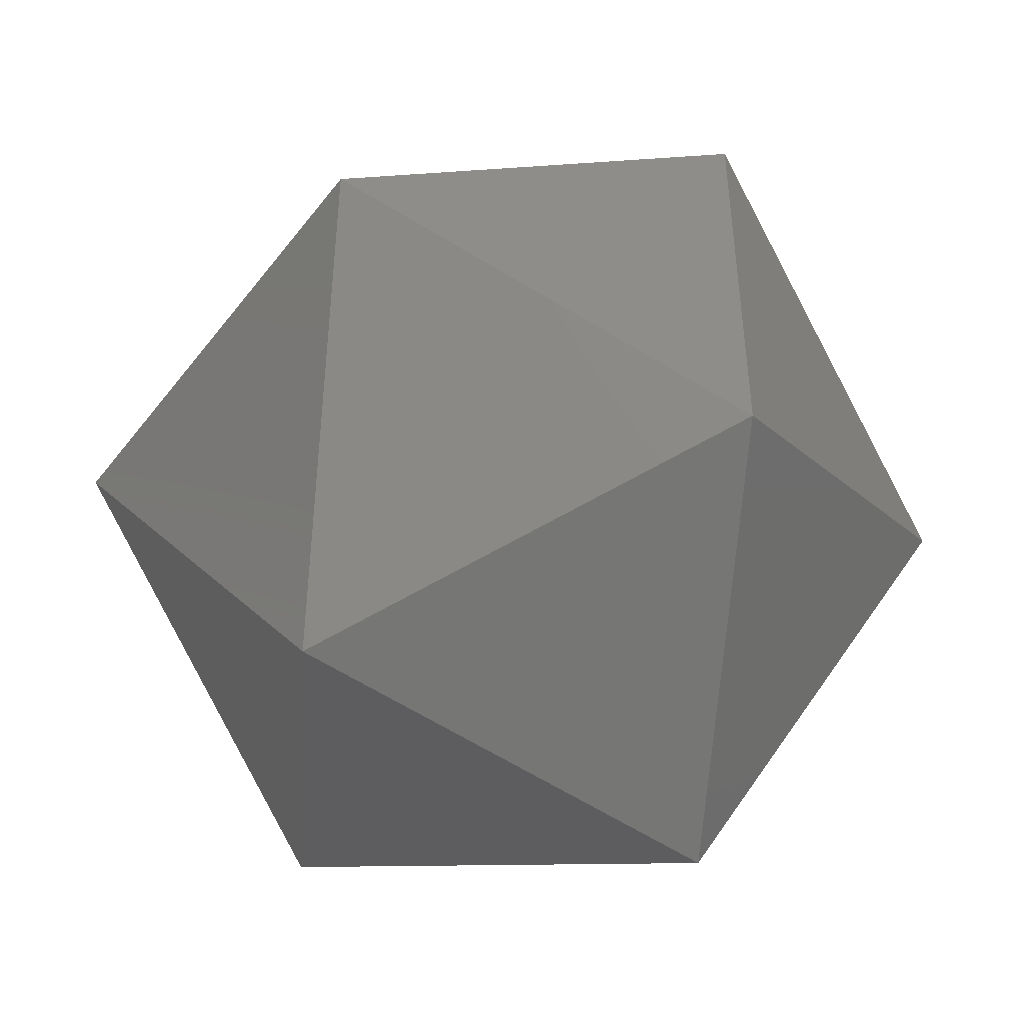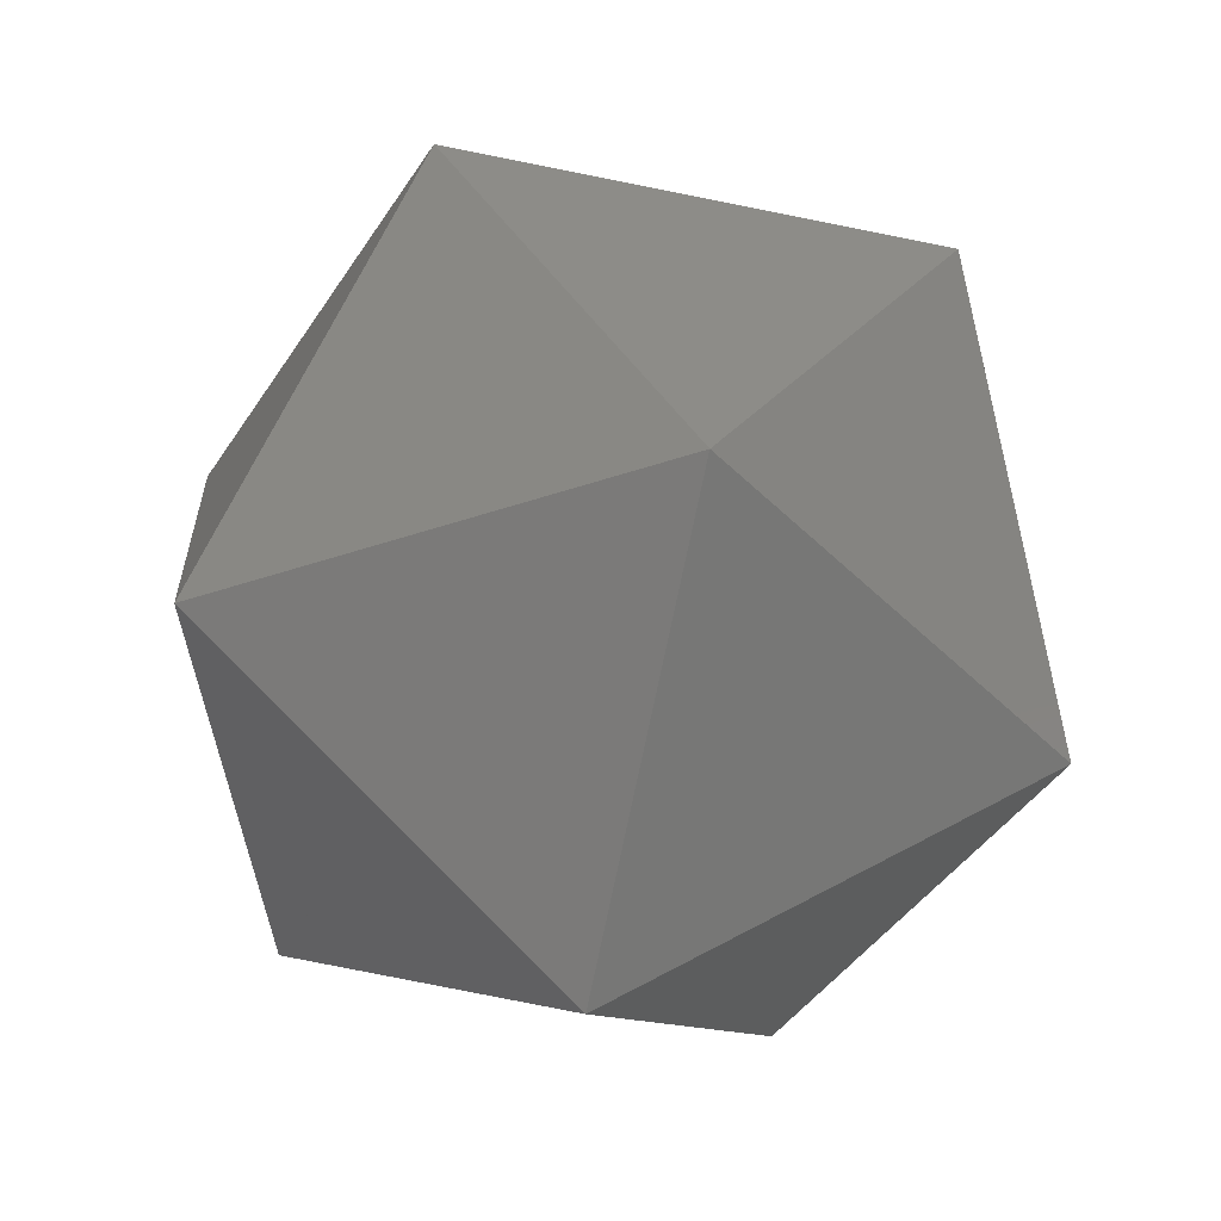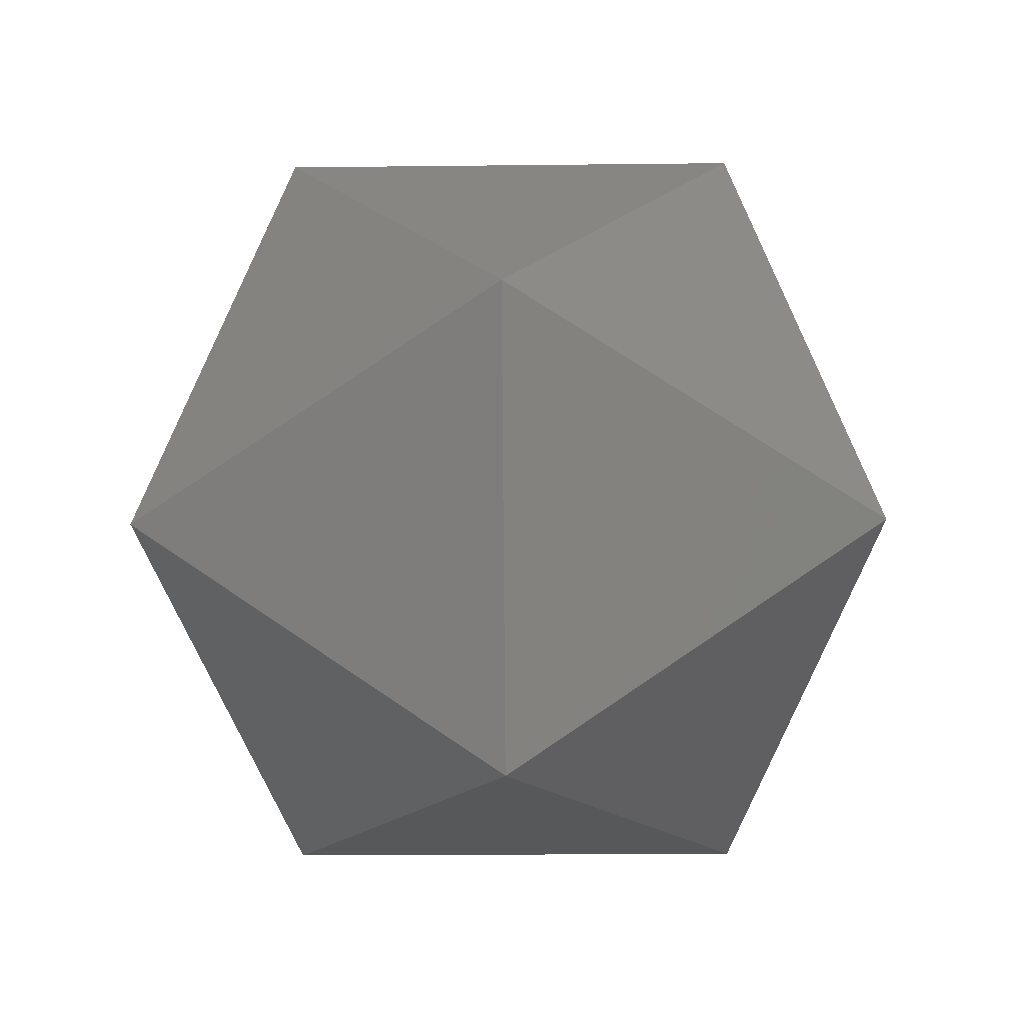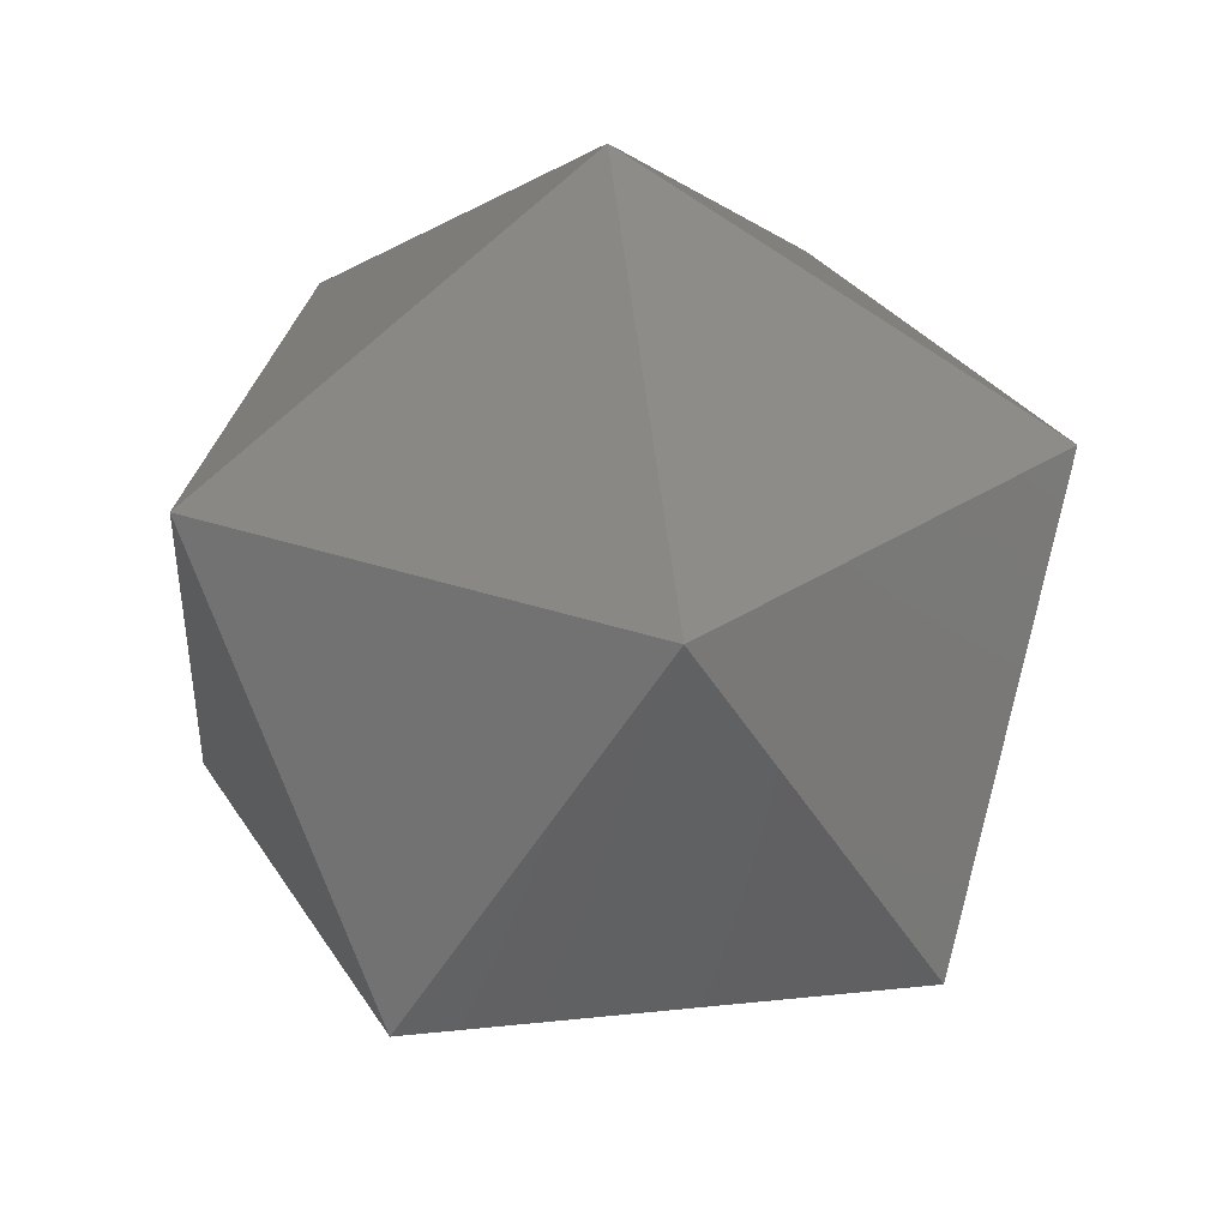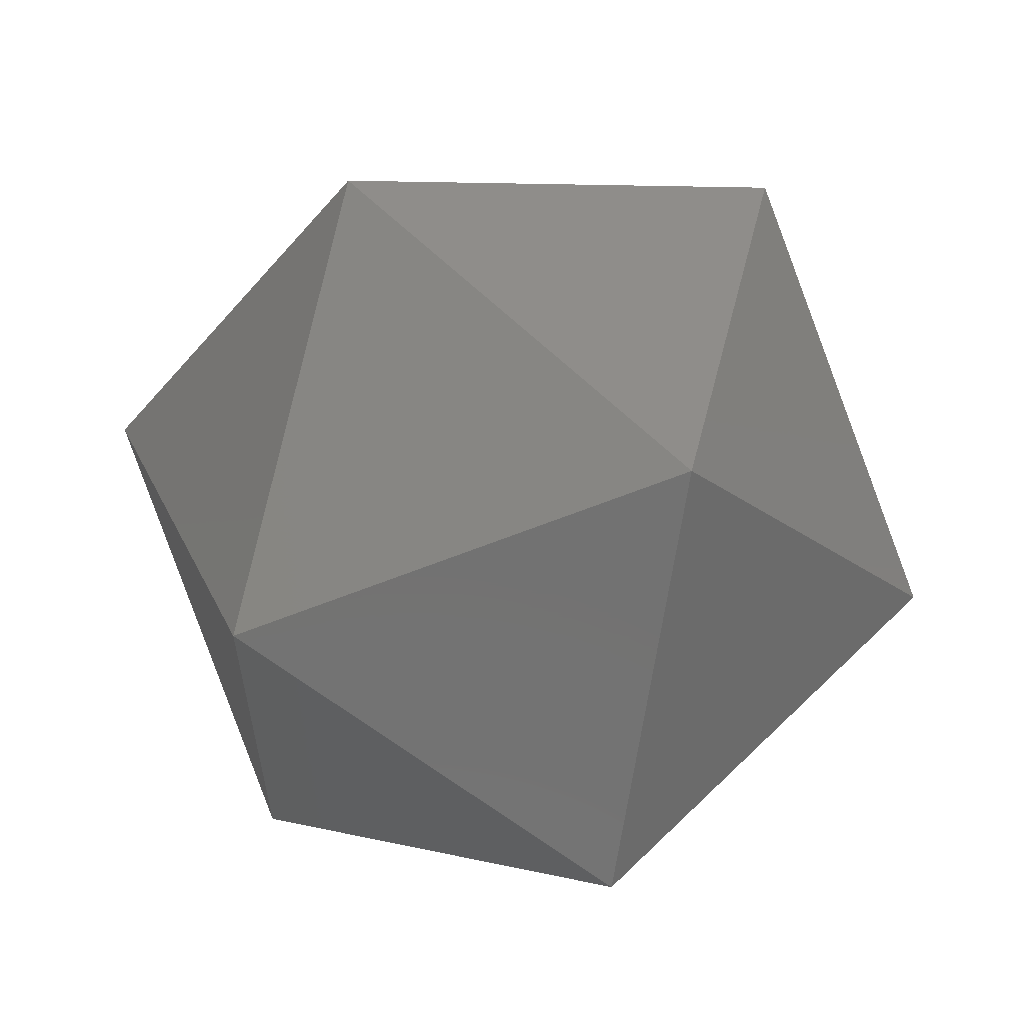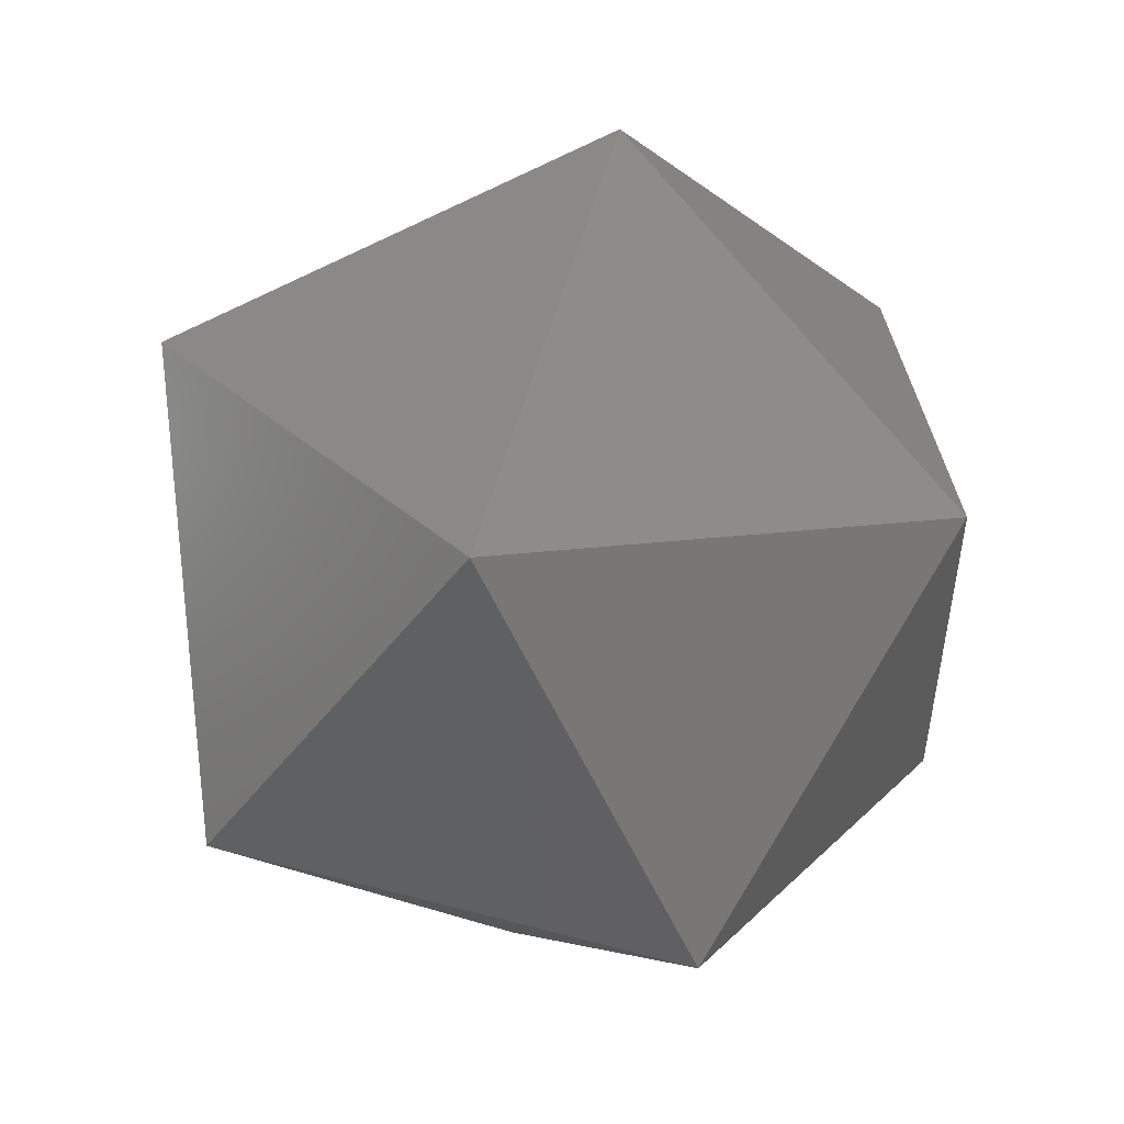
<metadata>
{"format":"stl","ext":"stl","renderer":"f3d","projection":"perspective","resolution":1024,"background":"white","views":[{"elev":27.1,"azim":-53.2,"up":"+Y"},{"elev":-68.2,"azim":-122.9,"up":"+Y"},{"elev":-18.5,"azim":143.5,"up":"+Z"},{"elev":-31.5,"azim":155.7,"up":"+Y"},{"elev":-64.3,"azim":-15.9,"up":"+Z"},{"elev":4.3,"azim":-133.1,"up":"+Y"}]}
</metadata>
<code>
# stl→obj: 88 verts, 216 faces
v 8.897 13.22 22.31
v -5.404 13.22 22.31
v -4.038 9.876 31.76
v 5.404 -13.22 13.27
v -8.897 -13.22 13.27
v 4.038 -9.876 3.826
v -7.667 -9.898 26.92
v -11.37 -6.614 22.49
v -8.71 -11.24 22.46
v -6.534 -8.435 31.76
v -15.7 0.8992 22.51
v 11.37 6.614 13.1
v 6.534 8.435 3.826
v 7.667 9.898 8.67
v 15.7 -0.8992 13.08
v 8.71 11.24 13.13
v 8.405 -9.243 26.03
v 7.044 -14.14 22.44
v 11.37 -6.614 22.49
v 12.41 -1.691 26.92
v 10.57 -1.441 31.76
v 14.08 -1.919 22.5
v -8.405 9.243 9.552
v -11.37 6.614 13.1
v -7.044 14.14 13.15
v -12.41 1.691 8.67
v -14.08 1.919 13.08
v -10.57 1.441 3.826
v 1.734 6.473 3.826
v 6.318 6.851 3.826
v 4.738 -4.738 3.826
v 2.775 -8.897 3.826
v -6.473 -1.734 3.826
v 6.533 8.435 3.826
v -9.092 2.046 3.826
v 6.473 1.734 31.76
v 9.092 -2.046 31.76
v -1.734 -6.473 31.76
v -4.738 4.738 31.76
v -2.775 8.897 31.76
v -6.318 -6.851 31.76
v -6.533 -8.435 31.76
v -10.58 6.1 26.42
v -9.213 9.442 22.38
v -6.546 15.96 14.5
v -6.534 15.98 14.5
v 6.534 -15.98 21.09
v 6.546 -15.96 21.08
v 9.213 -9.442 13.2
v 10.58 -6.1 9.167
v -10.57 -13.65 14.5
v -10.09 -13.02 16.57
v -3.522 -12.69 22.45
v 6.22e-08 -12.21 26.43
v 3.522 12.69 13.13
v 10.09 13.02 19.01
v -6.22e-08 12.21 9.161
v 10.57 13.65 21.09
v 12.75 3.292 22.45
v 17.1 -2.324 14.5
v 17.11 -2.332 14.5
v 17.11 -2.331 14.5
v 12.75 3.294 22.45
v 10.57 6.103 26.43
v -17.11 2.332 21.09
v -17.11 2.331 21.09
v -17.1 2.324 21.09
v -12.75 -3.292 13.14
v -10.57 -6.103 9.16
v -12.75 -3.294 13.13
v 10.57 6.466 26.17
v 5.703 7.352 28.21
v -5.703 -7.352 7.376
v -10.57 -6.466 9.417
v 7.805 -14.34 20.3
v 10.89 -5.923 9.417
v -10.89 5.923 26.17
v -7.805 14.34 15.29
v -3.515 8.615 7.376
v -0.3135 12.39 9.417
v 3.515 -8.615 28.21
v 0.3135 -12.39 26.17
v -16.32 0.4099 20.3
v 16.32 -0.4099 15.29
v -9.218 1.263 28.21
v 9.218 -1.263 7.376
v 8.515 13.93 20.3
v -8.515 -13.93 15.29
f 1 2 3
f 4 5 6
f 7 8 9
f 8 10 11
f 10 8 7
f 12 13 14
f 13 12 15
f 12 14 16
f 17 18 19
f 17 20 21
f 19 20 17
f 20 19 22
f 23 24 25
f 26 24 23
f 24 26 27
f 26 23 28
f 29 30 31
f 32 31 6
f 33 31 32
f 30 29 34
f 31 33 29
f 33 35 29
f 35 33 28
f 36 37 21
f 36 38 37
f 39 36 40
f 39 40 3
f 36 39 38
f 41 38 39
f 38 41 42
f 3 43 3
f 2 43 3
f 43 2 44
f 2 45 44
f 46 45 2
f 46 46 46
f 46 46 45
f 47 47 47
f 47 48 47
f 4 48 47
f 4 49 48
f 4 50 49
f 6 50 4
f 50 6 6
f 51 52 51
f 52 51 53
f 7 10 10
f 7 54 10
f 53 7 9
f 7 53 54
f 53 9 52
f 16 55 56
f 14 55 16
f 55 14 57
f 13 57 14
f 57 13 13
f 56 58 58
f 58 56 55
f 22 59 20
f 22 60 59
f 61 60 22
f 60 61 62
f 62 61 62
f 20 63 64
f 20 64 21
f 20 21 21
f 63 20 59
f 65 66 66
f 65 67 66
f 27 67 65
f 68 27 26
f 27 68 67
f 28 26 28
f 69 26 28
f 26 70 68
f 26 69 70
f 1 58 58
f 58 1 71
f 1 72 71
f 1 40 72
f 3 40 1
f 40 3 3
f 3 3 3
f 6 6 6
f 6 32 6
f 5 32 6
f 32 5 73
f 51 5 51
f 5 51 74
f 5 74 73
f 75 48 49
f 49 61 75
f 61 49 62
f 49 76 62
f 76 49 50
f 44 77 43
f 44 66 77
f 44 65 66
f 65 44 78
f 78 44 45
f 29 35 79
f 57 34 29
f 34 57 13
f 79 57 29
f 57 79 80
f 37 38 81
f 81 54 82
f 38 54 81
f 42 54 38
f 54 42 10
f 67 11 66
f 83 11 67
f 83 8 11
f 52 8 83
f 8 52 9
f 52 83 51
f 56 12 16
f 84 56 58
f 56 84 12
f 84 15 12
f 60 15 84
f 15 60 62
f 10 42 41
f 42 10 10
f 11 41 85
f 11 85 77
f 41 11 10
f 66 11 77
f 11 66 66
f 62 15 62
f 76 15 62
f 86 15 76
f 30 15 86
f 15 30 13
f 34 13 30
f 13 34 13
f 58 58 58
f 58 87 58
f 87 58 55
f 55 46 87
f 80 46 55
f 46 80 46
f 80 55 57
f 53 82 54
f 47 82 53
f 82 47 47
f 47 53 88
f 51 88 53
f 51 51 51
f 51 51 88
f 73 33 32
f 69 33 73
f 33 69 28
f 69 73 74
f 28 69 28
f 72 40 36
f 72 64 71
f 64 21 21
f 64 36 21
f 64 72 36
f 19 61 22
f 75 19 18
f 19 75 61
f 18 48 75
f 48 18 47
f 25 45 46
f 45 25 78
f 24 78 25
f 24 65 78
f 65 24 27
f 21 21 21
f 37 21 21
f 37 17 21
f 81 17 37
f 17 81 18
f 82 18 81
f 47 18 82
f 18 47 47
f 25 80 79
f 80 25 46
f 46 25 46
f 79 23 25
f 35 23 79
f 28 35 28
f 28 28 28
f 35 28 23
f 68 83 67
f 83 68 70
f 74 70 69
f 51 70 74
f 70 51 83
f 74 51 51
f 51 74 51
f 58 58 58
f 71 58 58
f 63 71 64
f 71 63 58
f 58 63 84
f 59 84 63
f 84 59 60
f 86 31 30
f 50 86 76
f 50 31 86
f 6 50 6
f 50 6 31
f 39 85 41
f 43 3 3
f 3 43 39
f 39 43 85
f 85 43 77
f 87 1 58
f 1 87 2
f 2 87 46
f 5 88 51
f 4 88 5
f 88 4 47

</code>
